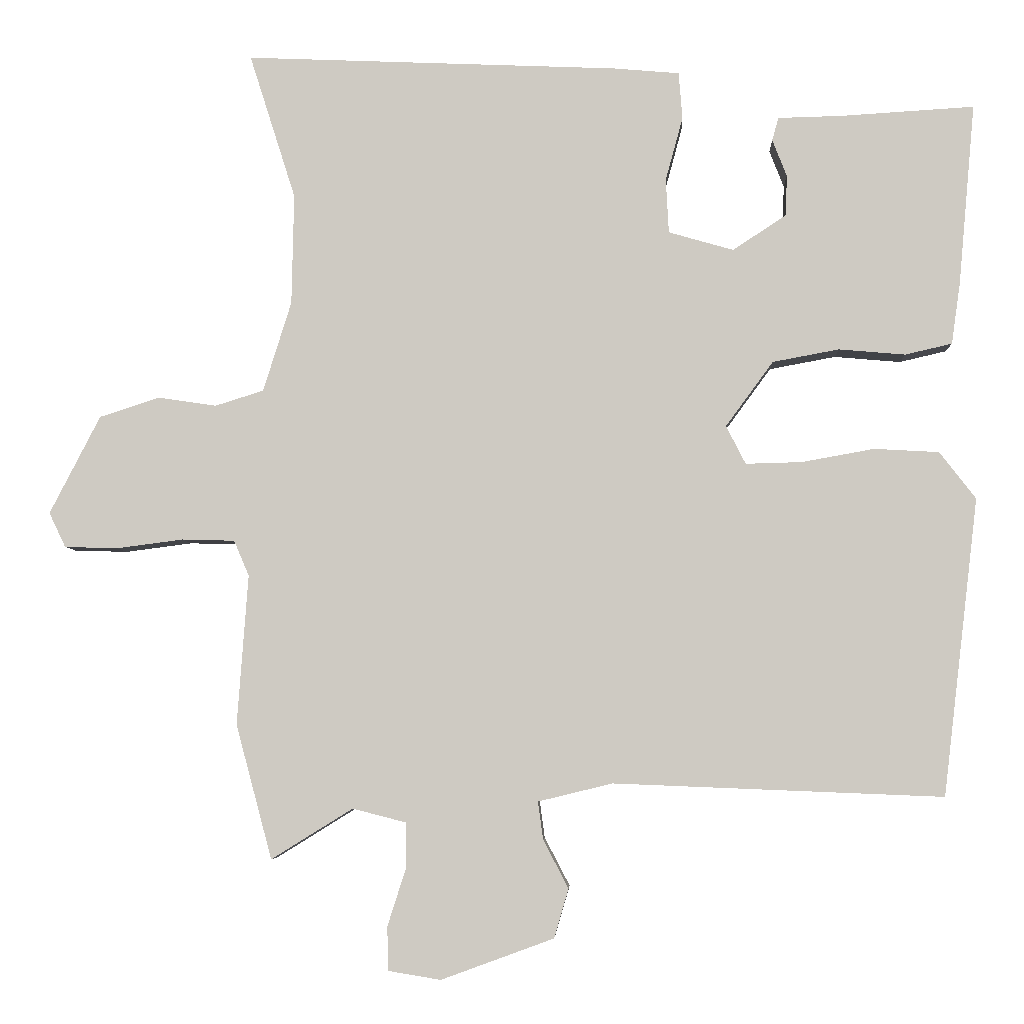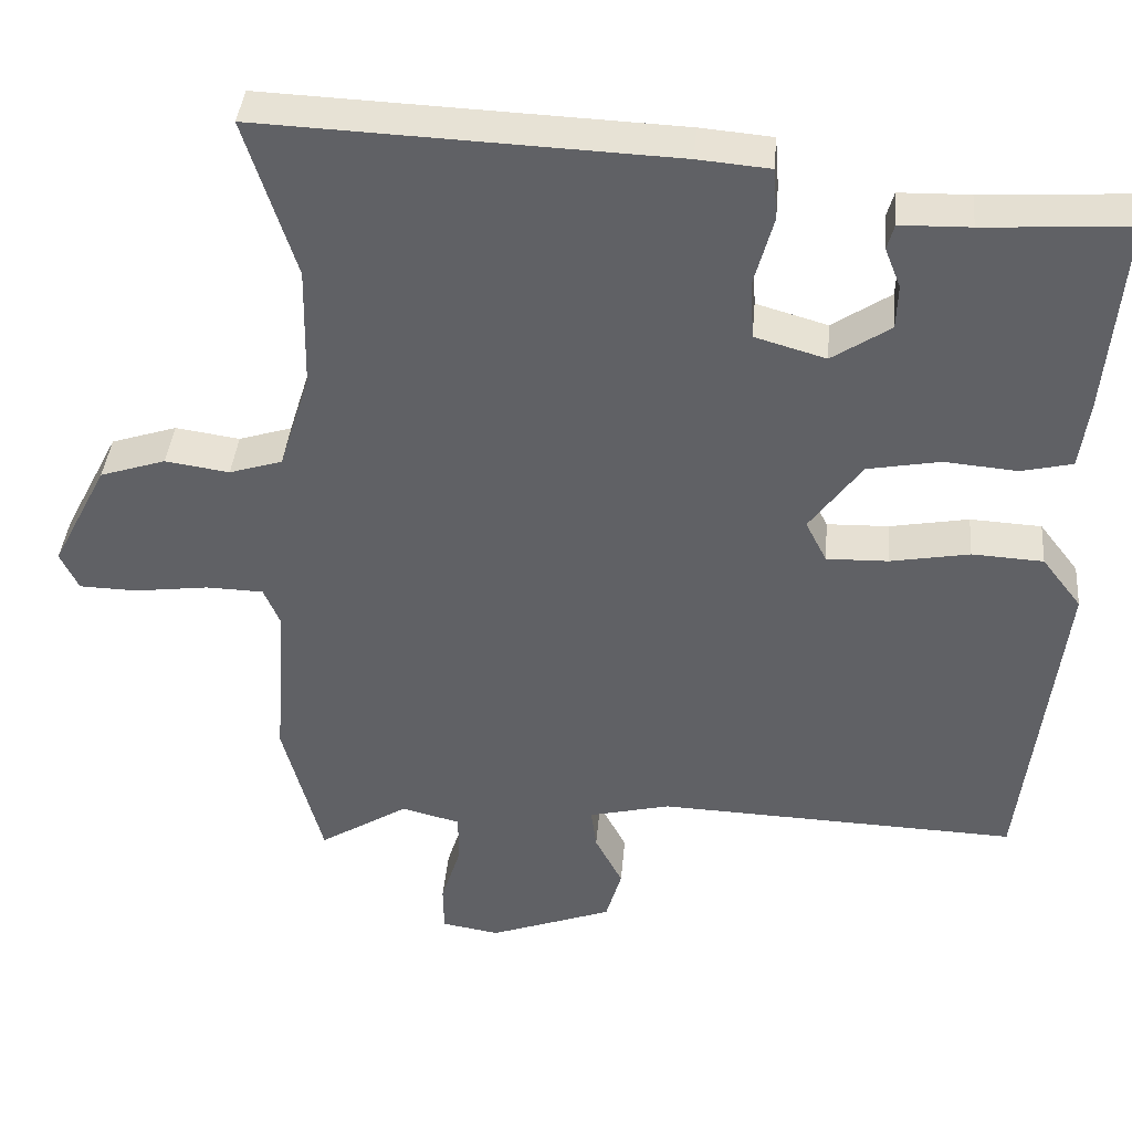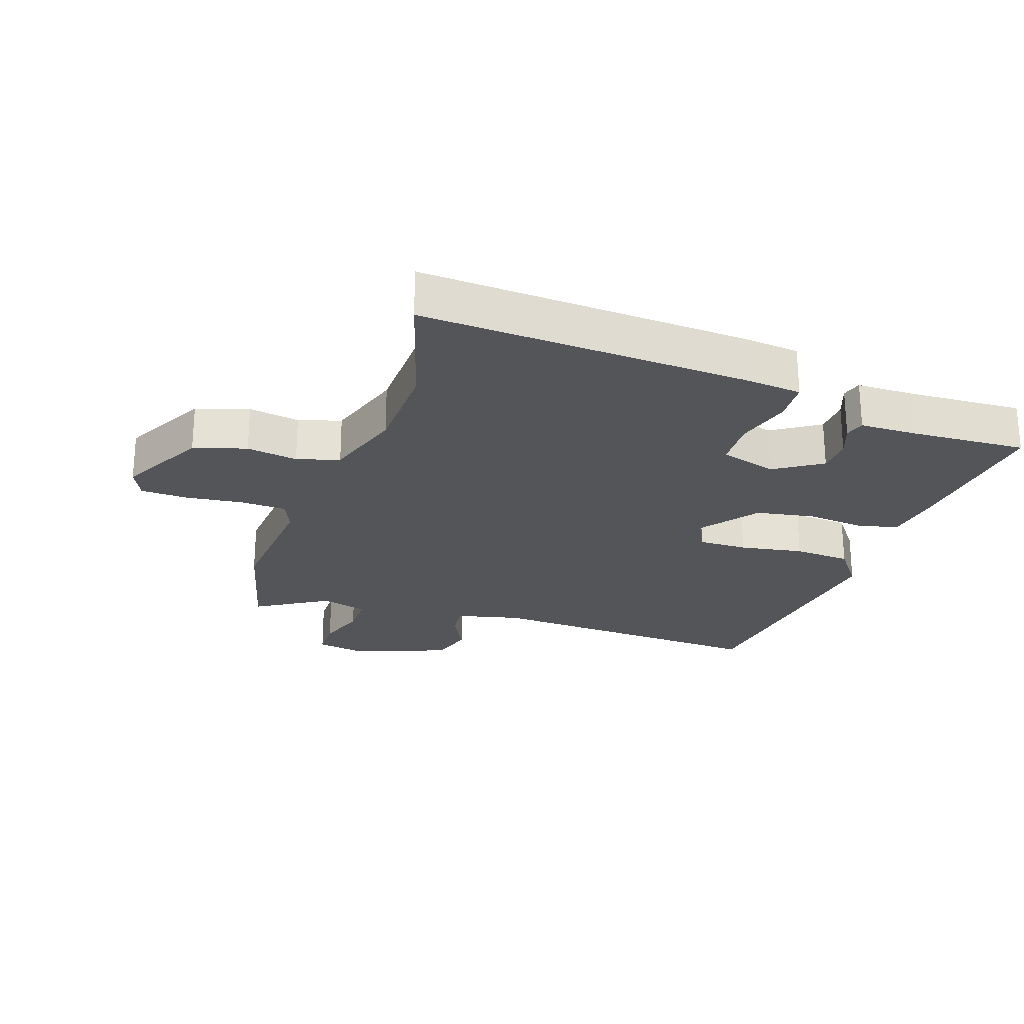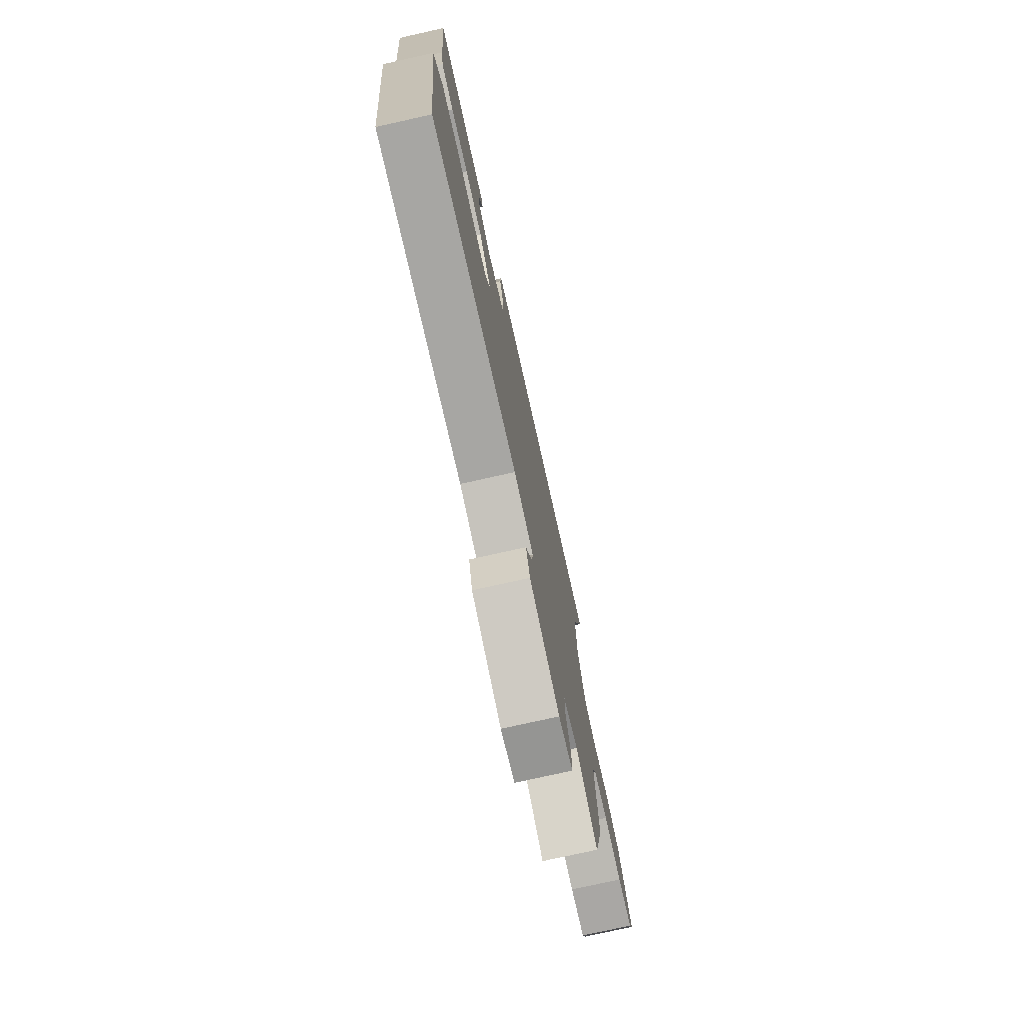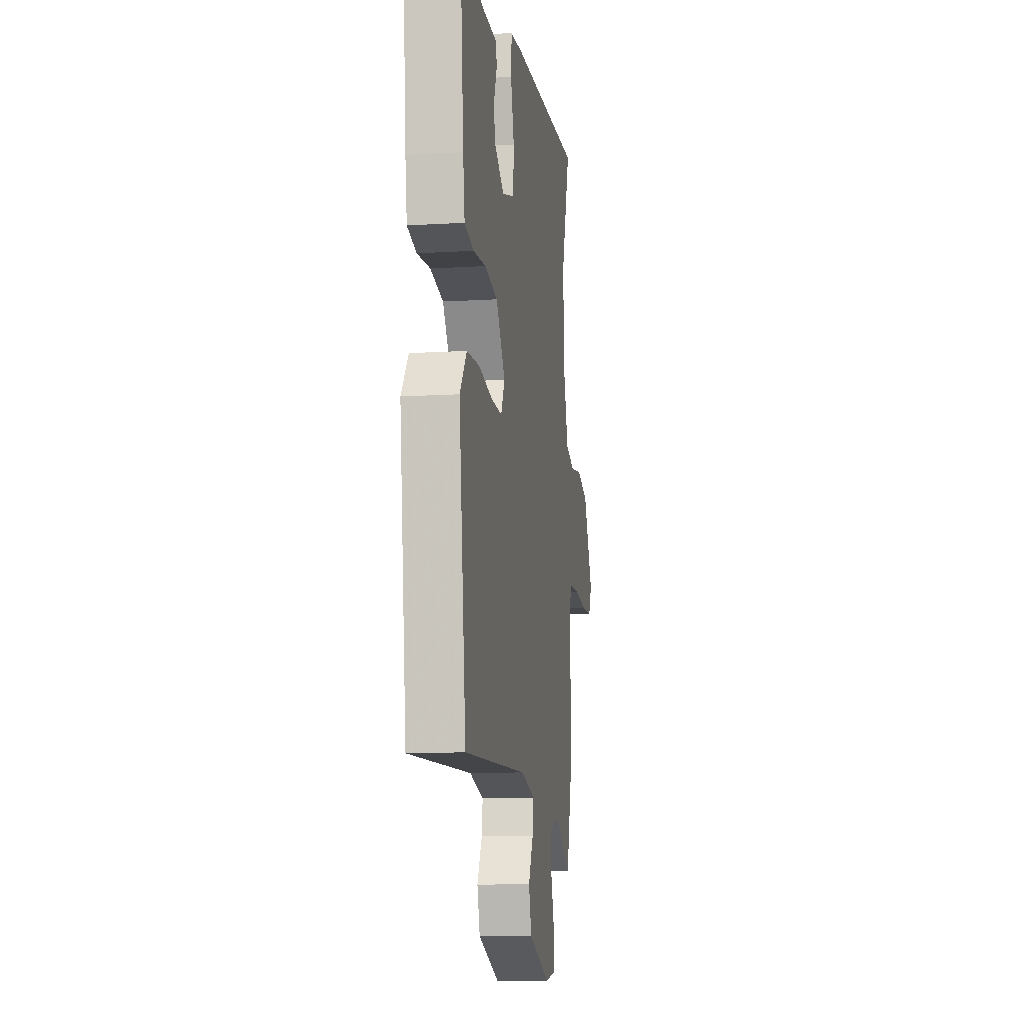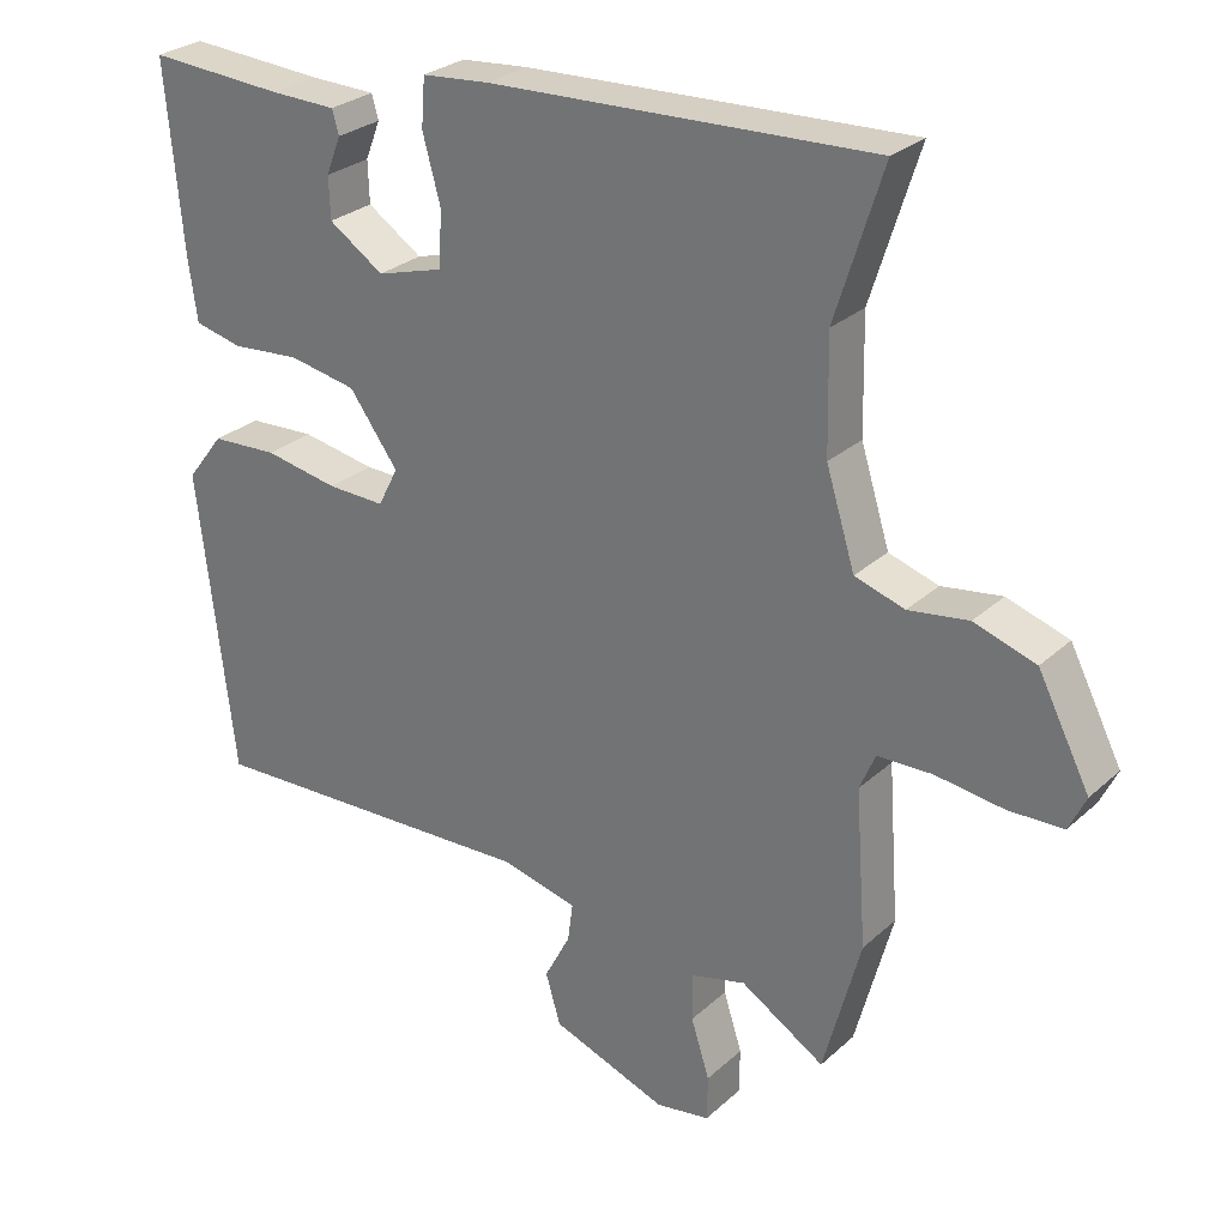
<metadata>
{"format":"obj","ext":"obj","renderer":"f3d","projection":"perspective","resolution":1024,"background":"white","views":[{"elev":-5.1,"azim":2.6,"up":"+Z"},{"elev":39.2,"azim":5.0,"up":"+Z"},{"elev":-24.6,"azim":-19.3,"up":"+Y"},{"elev":-76.2,"azim":102.6,"up":"+Z"},{"elev":-11.1,"azim":98.5,"up":"+Z"},{"elev":27.6,"azim":-143.4,"up":"+Z"}]}
</metadata>
<code>
v -0.481 0.07 -0.57
v -0.531 0.07 -0.384
v -0.516 0.07 -0.176
v -0.537 0.07 -0.127
v -0.61 0.07 -0.125
v -0.702 0.07 -0.137
v -0.776 0.07 -0.135
v -0.799 0.07 -0.087
v -0.729 0.07 0.049
v -0.646 0.07 0.076
v -0.565 0.07 0.064
v -0.498 0.07 0.085
v -0.459 0.07 0.21
v -0.456 0.07 0.363
v -0.52 0.07 0.564
v -0.002 0.07 0.542
v 0.089 0.07 0.534
v 0.094 0.07 0.469
v 0.07 0.07 0.381
v 0.074 0.07 0.306
v 0.164 0.07 0.28
v 0.238 0.07 0.329
v 0.24 0.07 0.385
v 0.22 0.07 0.436
v 0.229 0.07 0.468
v 0.318 0.07 0.47
v 0.502 0.07 0.481
v 0.479 0.07 0.229
v 0.467 0.07 0.145
v 0.402 0.07 0.13
v 0.31 0.07 0.138
v 0.218 0.07 0.121
v 0.152 0.07 0.031
v 0.179 0.07 -0.022
v 0.257 0.07 -0.02
v 0.357 0.07 -0.002
v 0.447 0.07 -0.007
v 0.497 0.07 -0.072
v 0.448 0.07 -0.483
v -0.008 0.07 -0.465
v -0.111 0.07 -0.49
v -0.104 0.07 -0.542
v -0.069 0.07 -0.609
v -0.089 0.07 -0.677
v -0.245 0.07 -0.734
v -0.318 0.07 -0.722
v -0.319 0.07 -0.661
v -0.294 0.07 -0.583
v -0.294 0.07 -0.519
v -0.368 0.07 -0.5
v -0.481 0 -0.57
v -0.531 0 -0.384
v -0.516 0 -0.176
v -0.537 0 -0.127
v -0.61 0 -0.125
v -0.702 0 -0.137
v -0.776 0 -0.135
v -0.799 0 -0.087
v -0.729 0 0.049
v -0.646 0 0.076
v -0.565 0 0.064
v -0.498 0 0.085
v -0.459 0 0.21
v -0.456 0 0.363
v -0.52 0 0.564
v -0.002 0 0.542
v 0.089 0 0.534
v 0.094 0 0.469
v 0.07 0 0.381
v 0.074 0 0.306
v 0.164 0 0.28
v 0.238 0 0.329
v 0.24 0 0.385
v 0.22 0 0.436
v 0.229 0 0.468
v 0.318 0 0.47
v 0.502 0 0.481
v 0.479 0 0.229
v 0.467 0 0.145
v 0.402 0 0.13
v 0.31 0 0.138
v 0.218 0 0.121
v 0.152 0 0.031
v 0.179 0 -0.022
v 0.257 0 -0.02
v 0.357 0 -0.002
v 0.447 0 -0.007
v 0.497 0 -0.072
v 0.448 0 -0.483
v -0.008 0 -0.465
v -0.111 0 -0.49
v -0.104 0 -0.542
v -0.069 0 -0.609
v -0.089 0 -0.677
v -0.245 0 -0.734
v -0.318 0 -0.722
v -0.319 0 -0.661
v -0.294 0 -0.583
v -0.294 0 -0.519
v -0.368 0 -0.5
f 46 47 48
f 45 46 48
f 44 45 48
f 43 44 48
f 42 43 48
f 41 42 48 49
f 40 41 49 50
f 38 39 40
f 37 38 40
f 36 37 40
f 35 36 40
f 34 35 40 50
f 29 30 31
f 28 29 31
f 27 28 31
f 26 27 31
f 26 31 32
f 23 24 25 26
f 22 23 26
f 22 26 32 33
f 17 18 19
f 16 17 19
f 15 16 19
f 14 15 19
f 13 14 19 20
f 12 13 20 21
f 9 10 11
f 8 9 11
f 7 8 11
f 6 7 11
f 5 6 11
f 11 12 21
f 5 11 21
f 4 5 21
f 1 2 3
f 50 1 3
f 34 50 3
f 33 34 3
f 21 22 33 3
f 3 4 21
f 98 97 96
f 98 96 95
f 98 95 94
f 98 94 93
f 98 93 92
f 99 98 92 91
f 100 99 91 90
f 90 89 88
f 90 88 87
f 90 87 86
f 90 86 85
f 100 90 85 84
f 81 80 79
f 81 79 78
f 81 78 77
f 81 77 76
f 82 81 76
f 76 75 74 73
f 76 73 72
f 83 82 76 72
f 69 68 67
f 69 67 66
f 69 66 65
f 69 65 64
f 70 69 64 63
f 71 70 63 62
f 61 60 59
f 61 59 58
f 61 58 57
f 61 57 56
f 61 56 55
f 71 62 61
f 71 61 55
f 71 55 54
f 53 52 51
f 53 51 100
f 53 100 84
f 53 84 83
f 53 83 72 71
f 71 54 53
f 1 51 52 2
f 2 52 53 3
f 3 53 54 4
f 4 54 55 5
f 5 55 56 6
f 6 56 57 7
f 7 57 58 8
f 8 58 59 9
f 9 59 60 10
f 10 60 61 11
f 11 61 62 12
f 12 62 63 13
f 13 63 64 14
f 14 64 65 15
f 15 65 66 16
f 16 66 67 17
f 17 67 68 18
f 18 68 69 19
f 19 69 70 20
f 20 70 71 21
f 21 71 72 22
f 22 72 73 23
f 23 73 74 24
f 24 74 75 25
f 25 75 76 26
f 26 76 77 27
f 27 77 78 28
f 28 78 79 29
f 29 79 80 30
f 30 80 81 31
f 31 81 82 32
f 32 82 83 33
f 33 83 84 34
f 34 84 85 35
f 35 85 86 36
f 36 86 87 37
f 37 87 88 38
f 38 88 89 39
f 39 89 90 40
f 40 90 91 41
f 41 91 92 42
f 42 92 93 43
f 43 93 94 44
f 44 94 95 45
f 45 95 96 46
f 46 96 97 47
f 47 97 98 48
f 48 98 99 49
f 49 99 100 50
f 50 100 51 1

</code>
